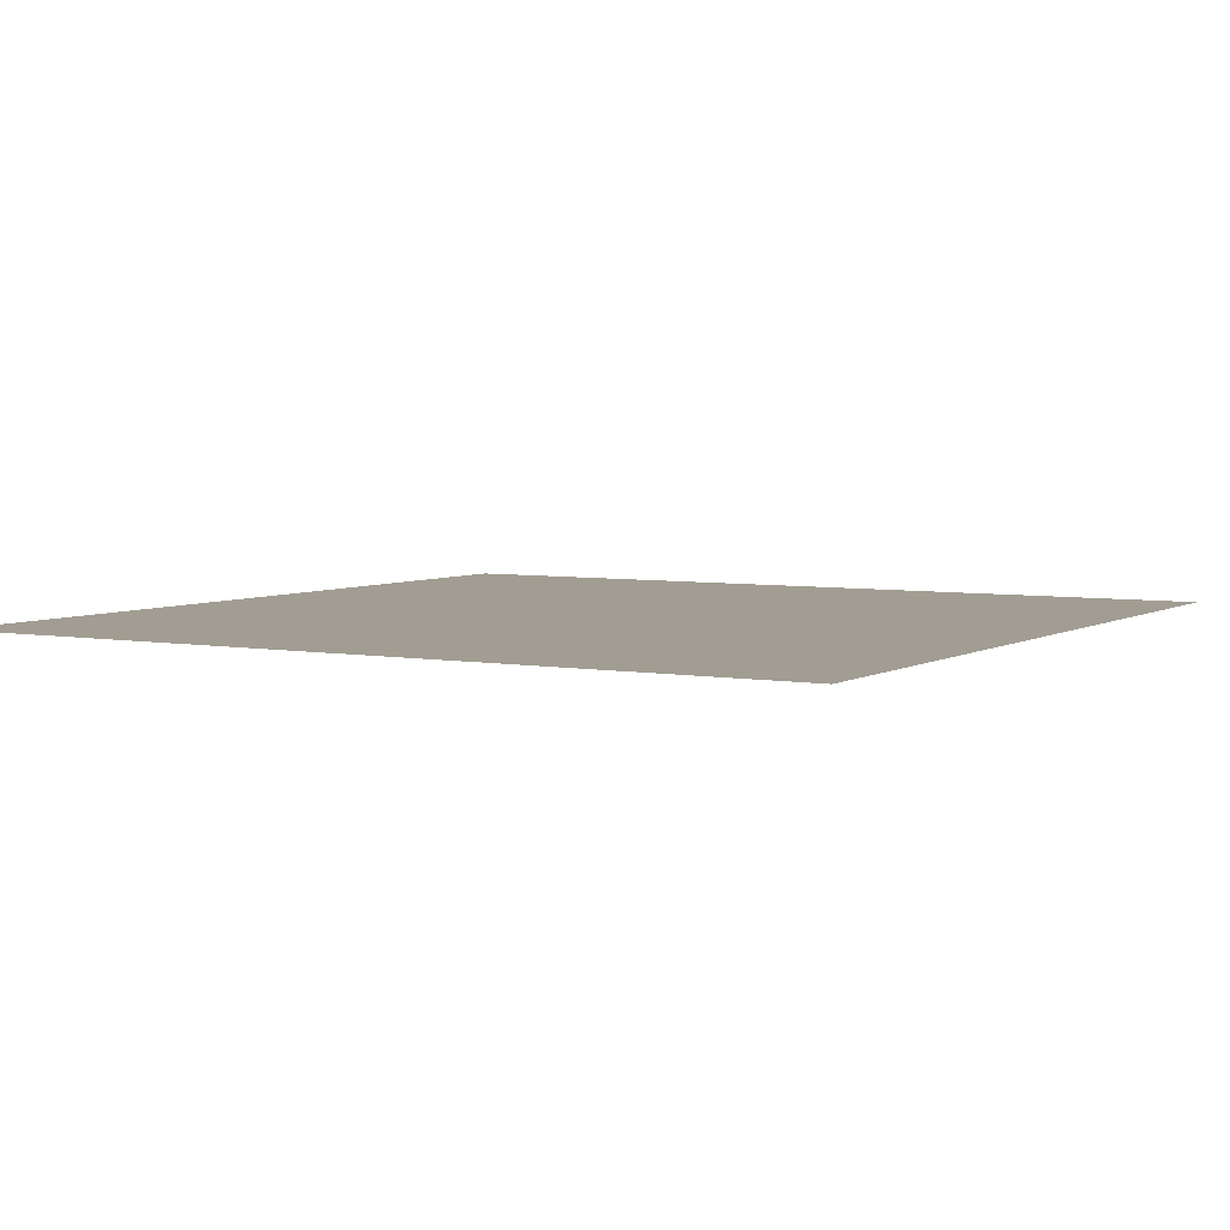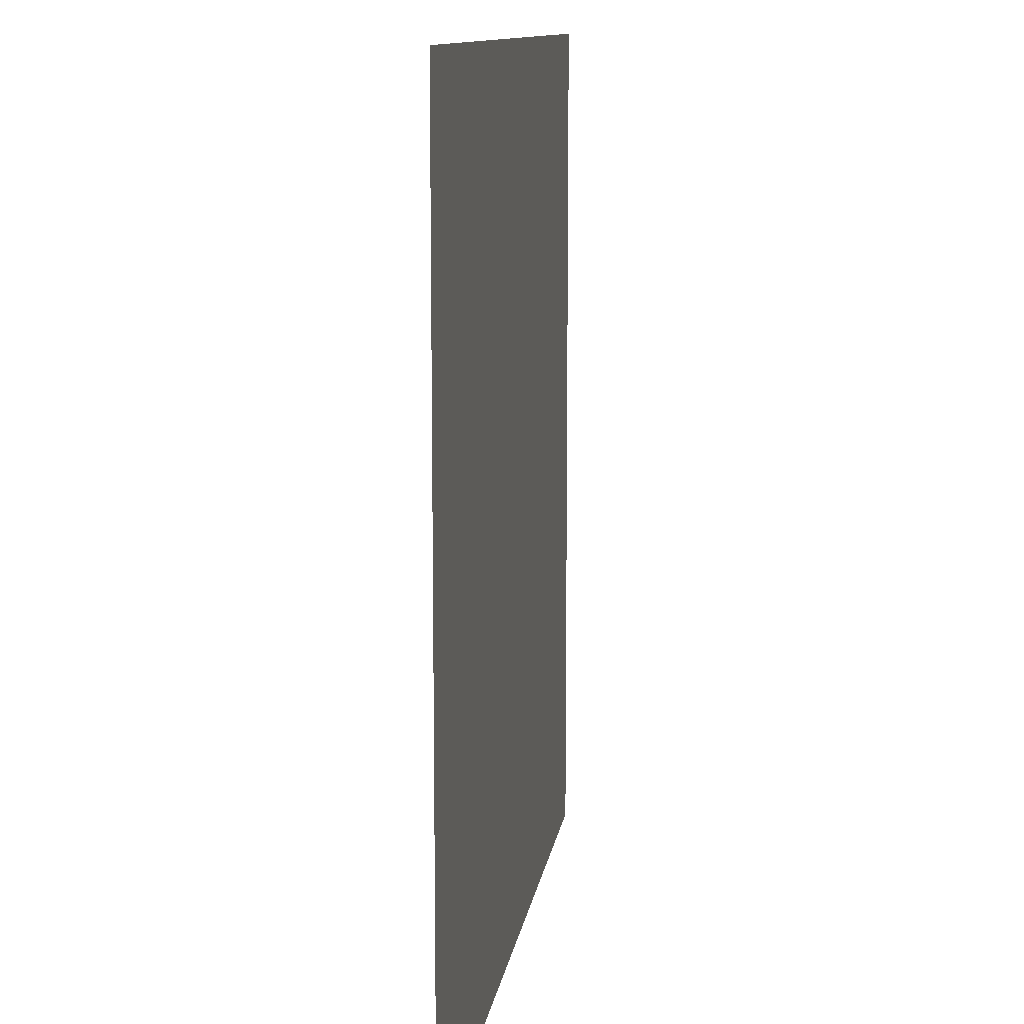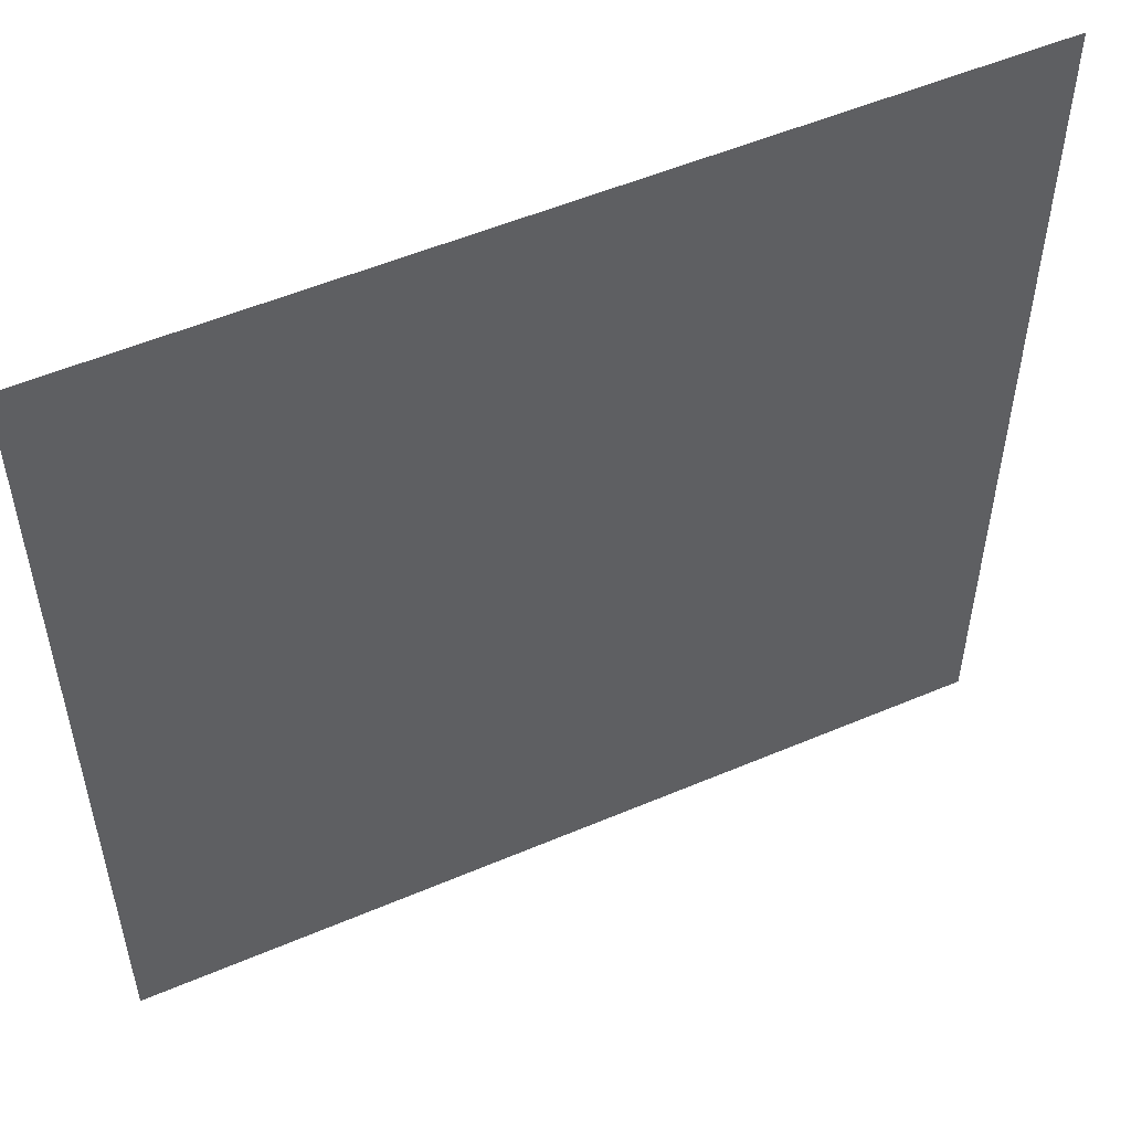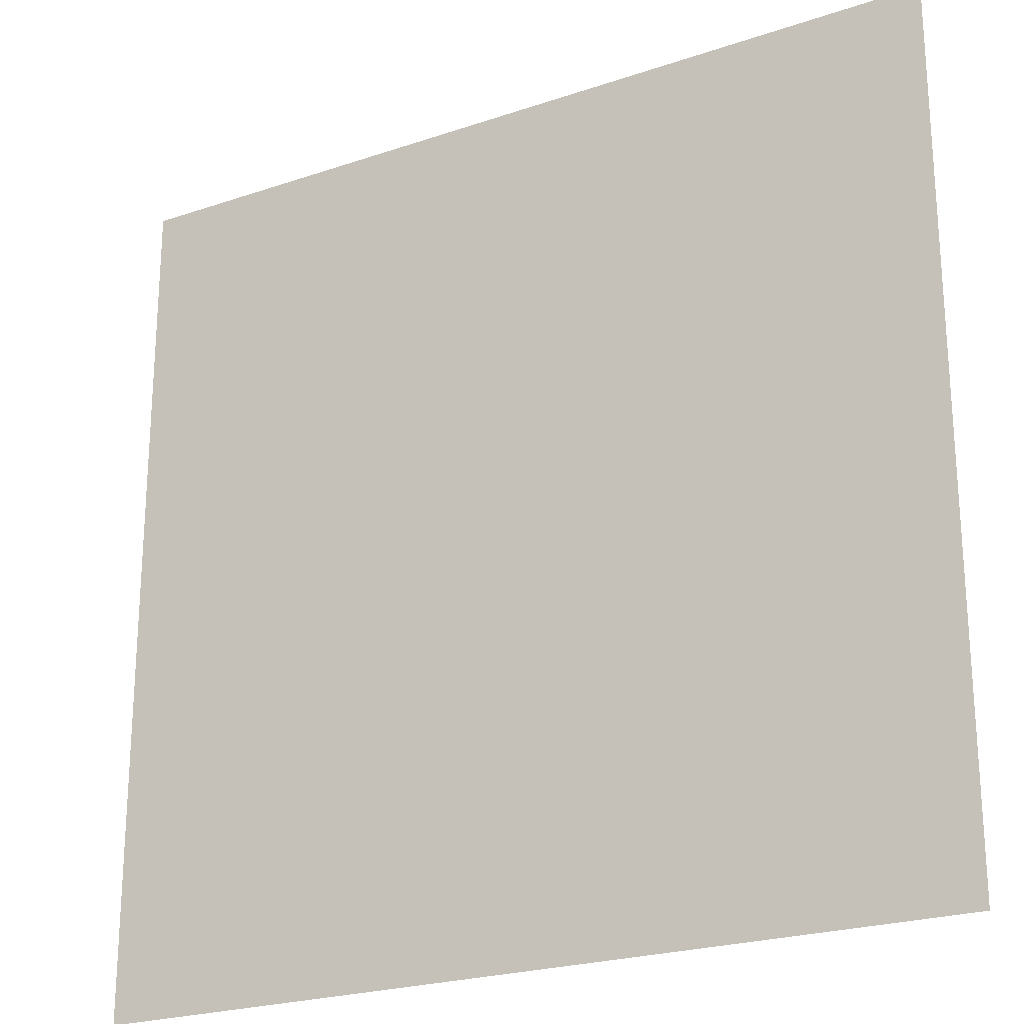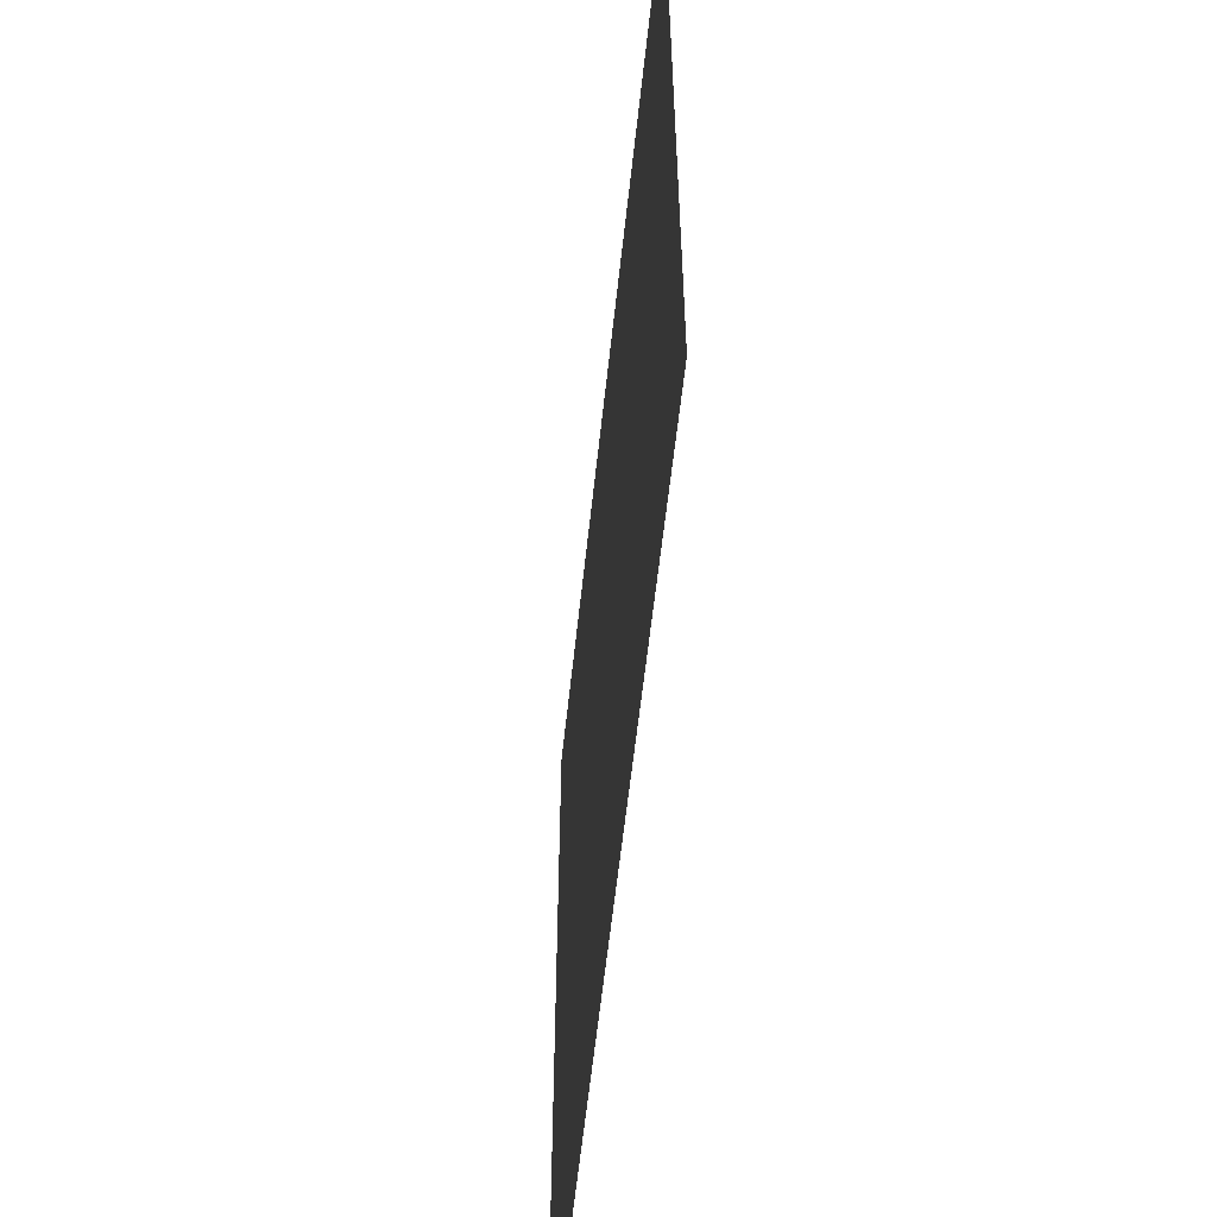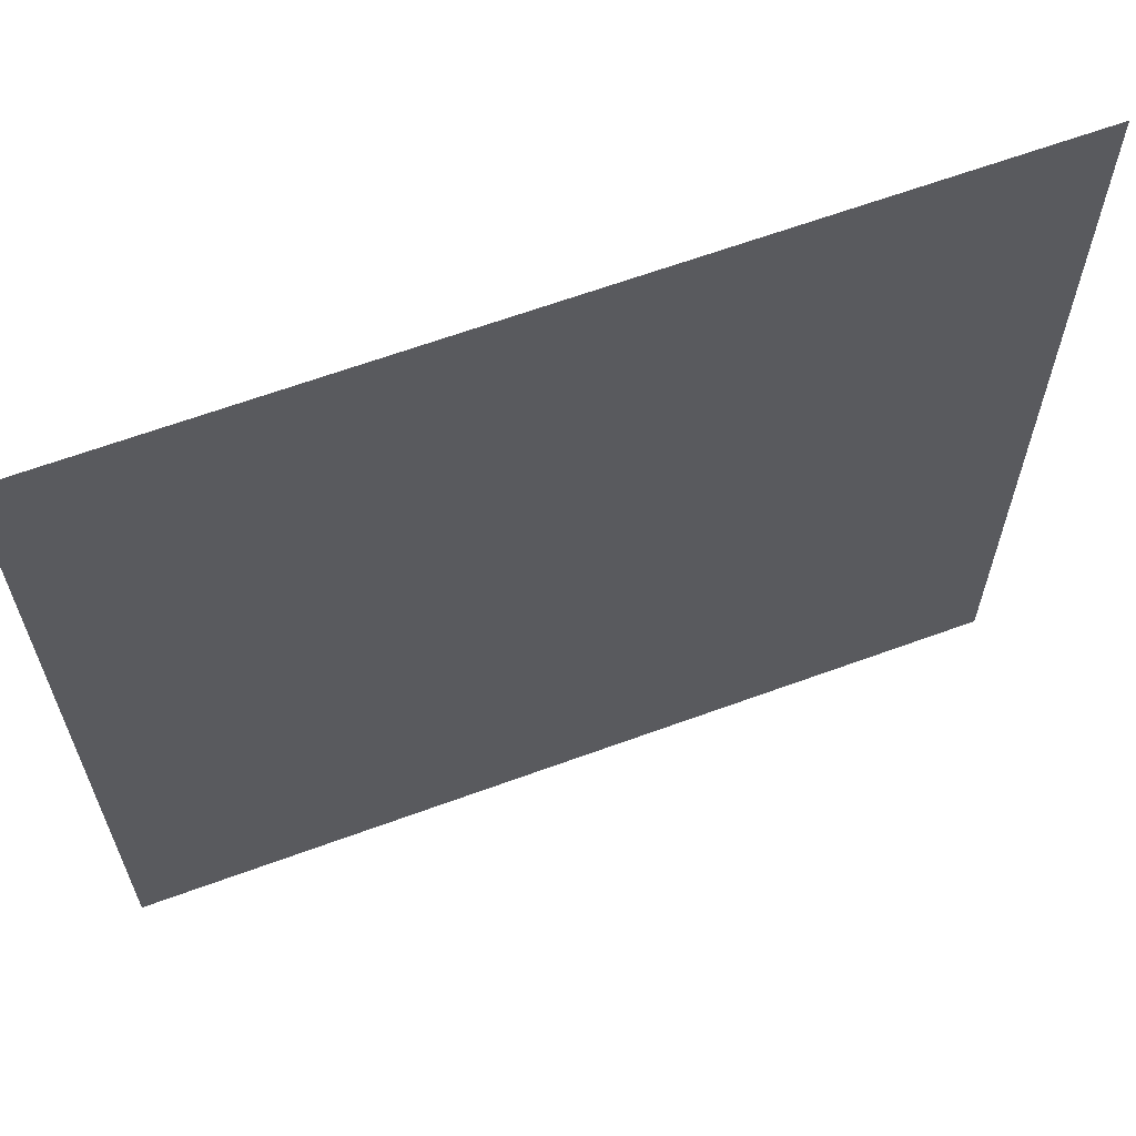
<metadata>
{"format":"obj","ext":"obj","renderer":"f3d","projection":"perspective","resolution":1024,"background":"white","views":[{"elev":4.8,"azim":120.3,"up":"+Z"},{"elev":11.2,"azim":98.0,"up":"+Y"},{"elev":53.1,"azim":-24.5,"up":"+Y"},{"elev":-23.2,"azim":-150.0,"up":"+Y"},{"elev":-59.2,"azim":-96.1,"up":"+Y"},{"elev":64.2,"azim":-20.3,"up":"+Y"}]}
</metadata>
<code>
v -1 1 0
v 1 1 0
v 1 -1 0
v -1 -1 0
f 1 2 3
f 3 4 1

</code>
